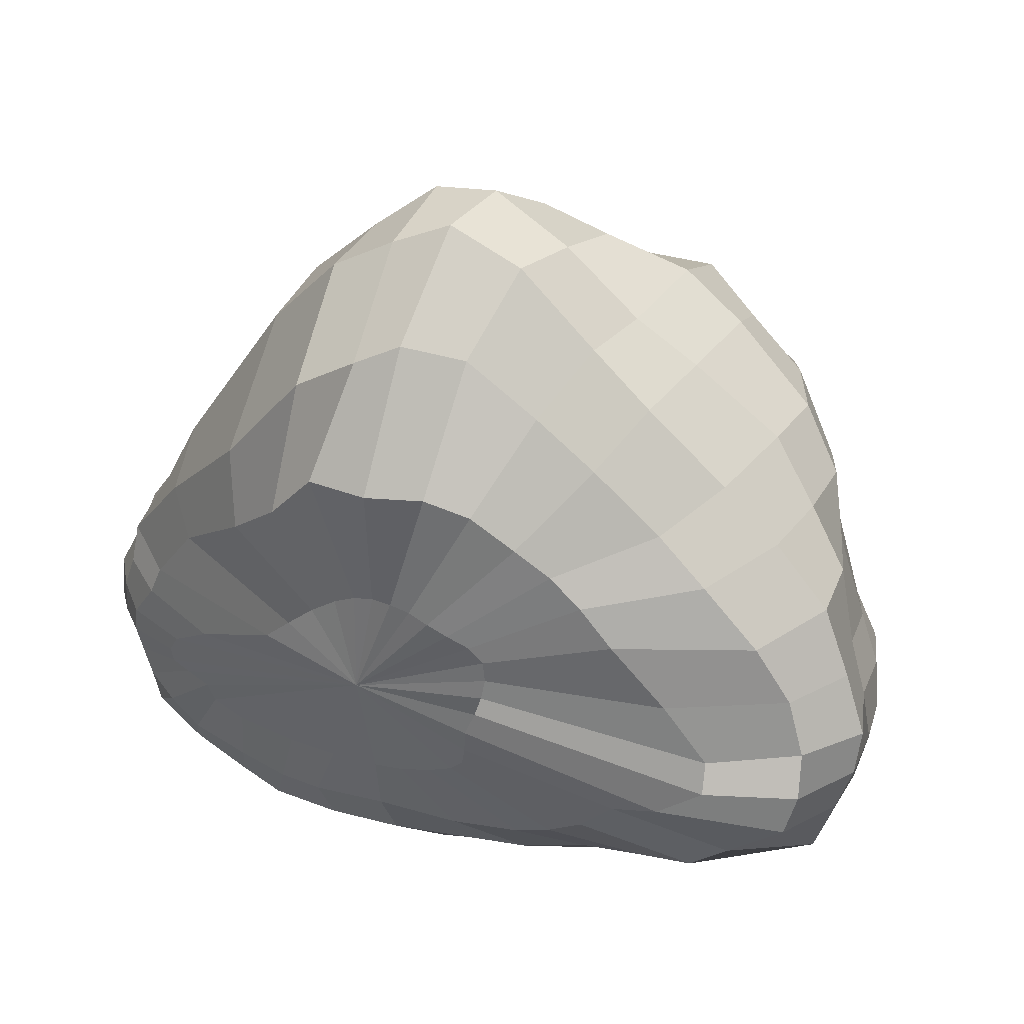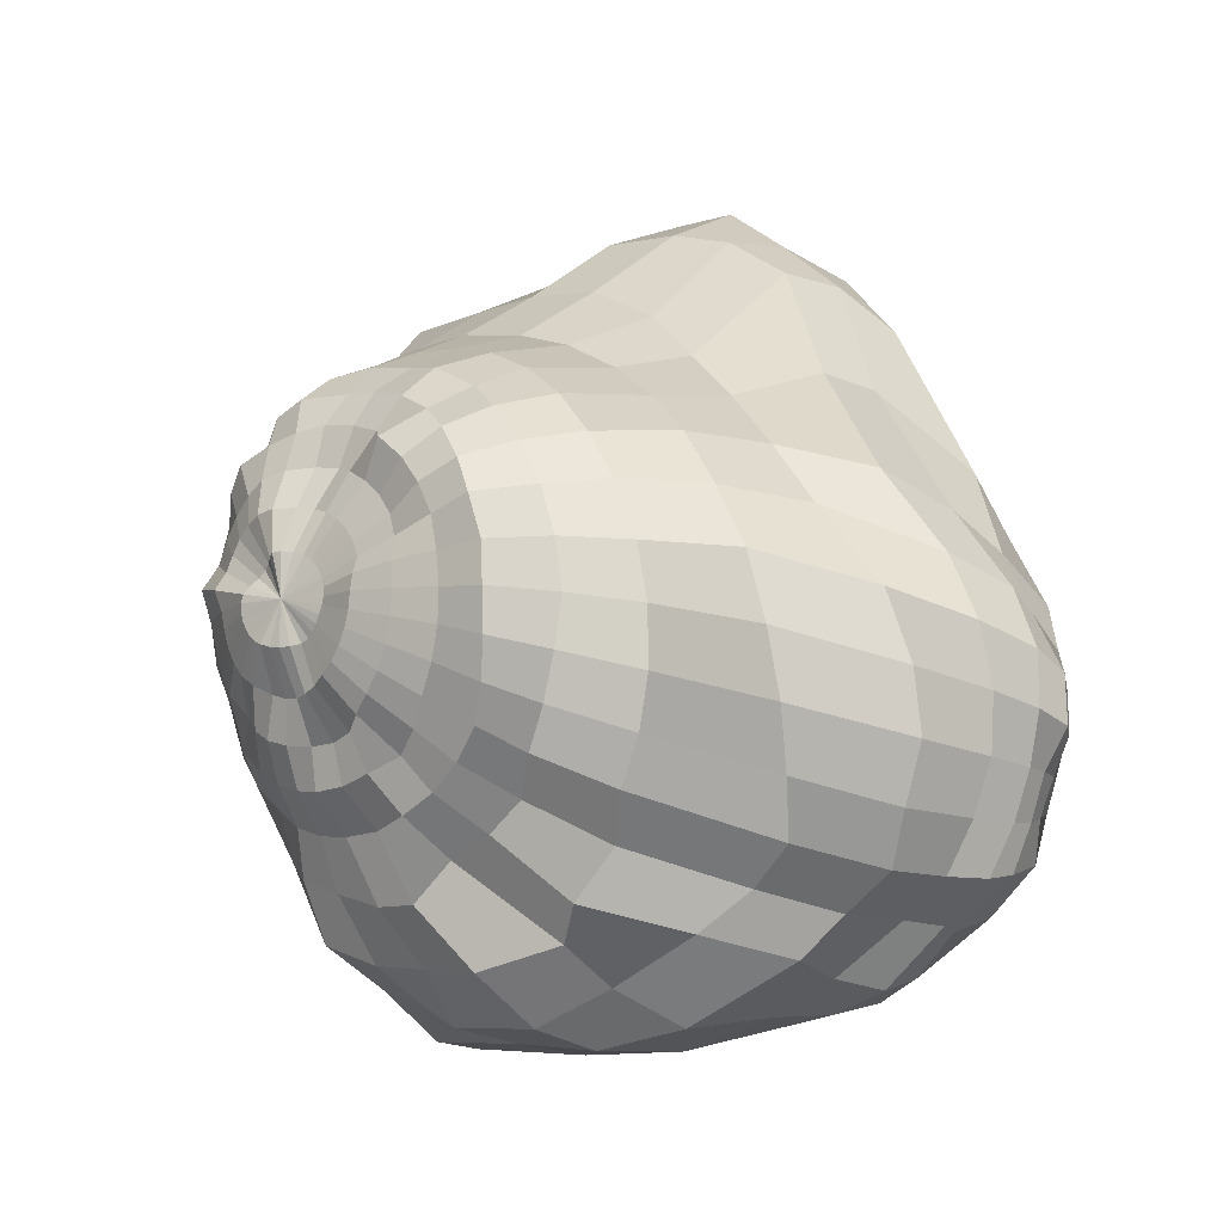
<metadata>
{"format":"obj","ext":"obj","renderer":"f3d","projection":"perspective","resolution":1024,"background":"white","views":[{"elev":23.2,"azim":23.4,"up":"+Z"},{"elev":-8.9,"azim":-133.3,"up":"+Z"}]}
</metadata>
<code>
o Forest_Leaves2_Sphere.002
v -119.5 89.81 -146.5
v -122.4 90.21 -146.5
v -125.3 89.41 -146.6
v -128.2 88.34 -146.8
v -131.3 87.88 -147
v -134.7 84.86 -147.5
v -138 81.53 -148.1
v -144 78.3 -149.6
v -148.5 71.37 -151.7
v -149.7 65.99 -152.7
v -150.6 62.98 -153.6
v -150.7 60.61 -154.4
v -149.1 58.48 -154.7
v -147.4 56.83 -155.3
v -143.1 54.87 -155.3
v -119.4 89.88 -147
v -122.4 90.24 -147.6
v -125.2 89.4 -148.2
v -128 88.29 -148.9
v -131.2 87.69 -149.8
v -134.5 85.28 -150.7
v -138 81.43 -151.9
v -144.4 77.63 -153.9
v -148.6 70.81 -155.7
v -149 65.4 -156.3
v -149.5 62.55 -156.8
v -148.9 60.52 -156.9
v -148.5 59.21 -157
v -147.2 57.4 -157.2
v -143 55.07 -156.3
v -119.3 89.95 -147.6
v -122 90.25 -148.7
v -124.7 89.37 -149.8
v -127.4 88.18 -151
v -130.5 87.21 -152.3
v -133.5 85.23 -153.7
v -137.1 81.34 -155.3
v -143.4 76.12 -157.7
v -147.4 70.95 -159.5
v -147.8 65.59 -159.7
v -148.4 62.76 -159.9
v -148.3 61.11 -159.8
v -147.3 58.97 -159.3
v -146.1 56.9 -158.9
v -141.8 55.1 -157.1
v -119 89.97 -148
v -121.5 90.24 -149.6
v -123.9 89.32 -151.2
v -126.3 88 -152.8
v -129.1 86.39 -154.6
v -132 84.92 -156.3
v -135.8 81.45 -158.3
v -142.2 74.75 -161.3
v -145.4 69.83 -162.7
v -146.1 66.03 -162.9
v -147.2 63.61 -163
v -147.4 61.7 -162.7
v -146.5 58.59 -162
v -144.2 56.41 -160.5
v -140.3 55.23 -158
v -118.6 89.93 -148.5
v -120.8 90.23 -150.5
v -122.9 89.25 -152.5
v -125 87.53 -154.5
v -127.3 86.2 -156.5
v -129.7 83.41 -158.6
v -134.2 80.41 -161.3
v -138.7 73.93 -163.7
v -142.2 70.11 -165.1
v -142.9 65.99 -165.3
v -143.7 63.39 -165.6
v -142.9 61.69 -165.9
v -143.5 59 -164.9
v -142.6 57.35 -163
v -140.3 56.32 -159.8
v -118.2 89.87 -148.8
v -119.9 90.19 -151.2
v -121.6 88.93 -153.5
v -123.2 86.95 -155.9
v -125.1 86.17 -158.1
v -127 83.48 -160.4
v -131.8 81.3 -164.5
v -136.1 75.89 -166.2
v -139.1 70.63 -167.6
v -138.7 67.28 -168.5
v -140.1 64.54 -169.2
v -140.5 62.16 -168.4
v -139.4 58.63 -166.7
v -138.4 56.94 -164.4
v -137.8 56.09 -160.8
v -117.6 89.97 -149.1
v -118.9 89.95 -151.7
v -120.1 88.21 -154.4
v -121.2 87.76 -156.8
v -122.5 86.18 -159.2
v -124 83.79 -161.8
v -129.2 79.7 -166.7
v -129.7 76.36 -169.1
v -132.6 73.25 -171.4
v -133.5 67.09 -170.6
v -135.6 64.05 -170.5
v -137.4 61.92 -169.8
v -136.1 58.26 -167.9
v -134.4 56.04 -164.9
v -132.7 54.45 -160.7
v -117.1 90.36 -149.2
v -117.7 89.68 -152
v -118.4 88.08 -154.8
v -119 87.85 -157.4
v -119.7 85.73 -160
v -121.2 84.25 -164.2
v -124.7 82.56 -168.2
v -124.9 78.05 -171.3
v -126.4 74.5 -172.6
v -129.1 70.06 -172.6
v -130.3 64.62 -171.4
v -129.9 60.57 -169.7
v -130.8 57.26 -167.9
v -131.2 55.68 -165.2
v -128.4 52.99 -160.2
v -116.4 90.68 -149.3
v -116.5 89.32 -152.2
v -116.5 88.24 -154.9
v -116.7 88 -157.6
v -116.9 85.9 -160.1
v -118.2 84.45 -164.3
v -119.6 82.03 -167.9
v -118.3 78.69 -171.2
v -119.5 74.33 -172.2
v -120.9 70.35 -172.8
v -120.3 64.15 -170.4
v -123.2 61.02 -170.3
v -125.1 56.75 -167.7
v -125.1 54.09 -164.1
v -124 51.25 -159.3
v -115.8 90.86 -149.2
v -115.3 89.22 -152.1
v -114.8 88.8 -154.8
v -114.4 87.62 -157.3
v -114.3 85.76 -159.9
v -114.5 84.55 -163.3
v -115.6 82.44 -167.6
v -114.6 78.09 -169.8
v -112.2 74.77 -172
v -111.9 71.19 -172.4
v -112.3 65.03 -170.1
v -112.5 60.14 -168.3
v -114.3 56.01 -166.4
v -118.7 53.2 -163.8
v -121.6 50.56 -158.8
v -115.2 91.11 -149
v -114.2 89.38 -151.7
v -113.1 88.96 -154.3
v -112.3 87.49 -156.8
v -111.7 85.53 -159.3
v -111.1 84.56 -162.3
v -111.6 83.2 -166.3
v -110.4 77.57 -168.9
v -109.7 74.31 -170
v -108 69.78 -170.1
v -107 65.46 -168.7
v -108.2 60.07 -167.4
v -109.7 56.26 -165.4
v -113.3 52.28 -162.9
v -119.1 49.83 -157.9
v -114.6 91.18 -148.7
v -113.1 90.05 -151.2
v -111.6 88.76 -153.6
v -110.3 87.38 -155.9
v -109.3 85.02 -158.1
v -108.3 83.18 -161.2
v -107.5 80.55 -162.9
v -105.5 76.19 -165.3
v -104.3 73.01 -166.8
v -102.8 69.56 -167.4
v -102.9 64.73 -166.3
v -104 59.93 -166.1
v -105.1 56.16 -165.1
v -110.7 52.01 -162.1
v -117 49.24 -157
v -114.2 91.17 -148.4
v -112.2 90.26 -150.4
v -110.3 88.35 -152.6
v -108.6 87.3 -154.6
v -107.1 85.13 -156.5
v -105.9 81.78 -158.6
v -104.6 79.61 -160.9
v -102.4 75.73 -163
v -99.83 71.6 -164.3
v -99.23 68.08 -164.5
v -98.81 64.25 -164.3
v -99.23 59.68 -163.6
v -100.4 53.17 -163
v -108.1 51.76 -160.9
v -116 48.89 -156.2
v -113.8 91.18 -147.9
v -111.4 90.29 -149.6
v -109.2 88.9 -151.3
v -107.2 86.75 -153
v -105.3 84.94 -154.6
v -103.8 80.8 -156.1
v -102.3 76.87 -157.4
v -99.77 73.91 -159.3
v -97.88 70.87 -160.6
v -95.95 67.75 -161.8
v -93.96 64.05 -162.5
v -92.92 58.24 -162.4
v -97.58 52.91 -161.1
v -105.4 50.69 -158.4
v -115.6 48.44 -154.9
v -113.5 91.2 -147.4
v -110.9 90.32 -148.6
v -108.3 88.94 -149.9
v -106 86.72 -151.1
v -104 83.51 -152.3
v -102.2 79.44 -153.4
v -100.5 76.41 -154.4
v -97.63 73.62 -156.4
v -95.17 70.69 -157.3
v -92.52 67.66 -158.7
v -91.56 63.42 -159.2
v -91.43 58.11 -158.9
v -93.41 52.16 -158.3
v -101.8 49.84 -157.4
v -115.4 48.03 -153.3
v -113.4 91.21 -146.9
v -110.5 90.37 -147.6
v -107.8 89.01 -148.3
v -105.3 87.14 -149
v -103.2 83.25 -149.8
v -101.2 79.22 -150.5
v -99.42 76.18 -151.2
v -96.54 73.39 -152.7
v -92.83 70.99 -155
v -91.29 67.64 -155.6
v -90.69 63.49 -155.9
v -90.25 58.02 -155.9
v -92.63 52.69 -155.8
v -98.62 50.06 -155.4
v -114.5 47.88 -151.6
v -113.3 91.2 -146.3
v -110.4 90.51 -146.4
v -107.6 89.3 -146.6
v -105 87.24 -146.8
v -102.8 83.23 -147.2
v -100.9 79.18 -147.5
v -99.04 76.12 -147.9
v -96.56 73.27 -149.1
v -92.56 70.94 -151.5
v -91.52 67.63 -152
v -91.24 63.37 -152.5
v -89.72 57.79 -152.6
v -92.63 53.1 -152.6
v -98.9 51.46 -153.8
v -113.7 47.08 -149.8
v -113.4 91.07 -145.8
v -110.4 91.1 -145.2
v -107.7 90.07 -144.8
v -105.2 87.64 -144.5
v -103 83.71 -144.4
v -101.1 79.33 -144.4
v -99.28 76.24 -144.4
v -96.71 73.38 -145.7
v -94.56 70.5 -147
v -92.71 67.4 -148.3
v -92.34 63.47 -148.6
v -91.11 58.02 -148.6
v -93.71 53.22 -148.9
v -101.6 50.38 -149.6
v -113.3 46.98 -148.3
v -113.5 90.73 -145.3
v -110.8 90.53 -144.1
v -108.2 89.22 -143.2
v -105.8 87.4 -142.4
v -103.7 85.11 -141.7
v -101.9 79.93 -141.4
v -100.1 76.54 -141
v -97.39 73.75 -141.3
v -95.66 70.55 -142.4
v -94.41 66.84 -142.5
v -93.12 62.84 -143
v -92.74 57.67 -143.7
v -96.06 52.77 -145.2
v -104.7 48.3 -144.8
v -113.4 46.79 -146.9
v -113.8 90.3 -144.8
v -111.4 90.46 -143.1
v -109 89.24 -141.7
v -106.9 87.53 -140.4
v -104.9 85.64 -139.3
v -103.2 81.88 -138.5
v -101.5 77.04 -137.8
v -99.08 74.18 -136.5
v -96.61 71.06 -137.9
v -95.21 67.3 -137.7
v -95.42 62.55 -138.5
v -96.36 57.51 -139.5
v -99.56 51.9 -141
v -106.7 47.65 -142
v -114.3 46.37 -145.8
v -114.2 90.13 -144.4
v -112.1 90.51 -142.2
v -110.1 89.33 -140.4
v -108.2 88.4 -138.6
v -106.5 86.65 -137.1
v -105.1 82.98 -135.9
v -103.7 80.04 -134.9
v -101.2 75.54 -132.8
v -99.43 71.47 -132
v -97.66 67.82 -133.2
v -98.2 62.55 -133.8
v -100 56.89 -135.7
v -102.8 51.78 -137.7
v -108.6 47.04 -139.8
v -115.7 45.89 -144.9
v -114.7 90.25 -144
v -113 90.55 -141.5
v -111.4 89.43 -139.4
v -109.8 88.93 -137.1
v -108.5 86.01 -135.5
v -107.4 83.11 -134
v -106.3 80.23 -132.6
v -104.7 75.99 -130.7
v -103.2 71.72 -128.4
v -102.6 66.99 -127.4
v -103.7 61.11 -128.8
v -105 55.31 -130.3
v -106.9 50.34 -133.2
v -110.9 46.29 -138
v -117 45.74 -144.3
v -123.5 47.58 -151
v -115.2 90.56 -143.7
v -114 90.57 -141
v -112.9 89.52 -138.6
v -111.8 88.28 -136.1
v -110.9 86.96 -134
v -110 84.48 -132.4
v -109.3 81.42 -130.9
v -108.1 76.09 -128.6
v -106.6 72.15 -125.2
v -106.5 66.61 -124
v -107.8 60.24 -125.8
v -108.6 54.41 -126.3
v -110.7 49.53 -129.8
v -113.6 45.38 -135.7
v -118.5 45.91 -143.7
v -115.8 90.81 -143.5
v -115.1 90.31 -140.7
v -114.5 89.02 -138.2
v -114 87.87 -135.6
v -113.4 87.04 -133.3
v -112.9 84.48 -131.5
v -112.5 80.5 -129.9
v -112.1 76.77 -128.1
v -111.1 70.8 -124.5
v -111.8 64.69 -121.5
v -112.4 59.02 -120.9
v -113.4 53.23 -120.9
v -115.4 48.95 -126.2
v -116.7 44.72 -134.8
v -119.9 46.02 -143.4
v -116.4 90.65 -143.5
v -116.3 89.55 -140.8
v -116.2 88.05 -138.1
v -116.3 87.47 -135.4
v -116.2 85.73 -133.3
v -116 83.85 -131.3
v -115.8 80.04 -129.6
v -115.8 76.07 -127.8
v -115.3 69.92 -124.1
v -116.2 63.92 -119.6
v -117.3 58.09 -117.3
v -118.3 52.97 -118.5
v -119.4 47.34 -125.3
v -120.7 44 -134.9
v -121.6 46.59 -143.6
v -116.4 90.6 -146.4
v -117 90.2 -143.6
v -117.6 89.09 -141
v -118 87.66 -138.4
v -118.5 86.99 -135.8
v -118.9 85.7 -133.5
v -119.1 83.07 -131.7
v -119.4 79.85 -130
v -119.5 74.66 -128.3
v -119.8 68.66 -124.4
v -121.2 62.87 -119.8
v -121.6 57.91 -117.5
v -122.5 52.63 -120
v -122.7 46.98 -126.8
v -124.6 43.79 -134.3
v -123.2 47.02 -143.9
v -117.6 89.86 -143.8
v -118.7 89.07 -141.3
v -119.7 88.18 -138.9
v -120.7 86.96 -136.4
v -121.6 85.87 -134.2
v -122.2 83.87 -132.3
v -122.8 79.93 -130.8
v -123.3 74.13 -129.5
v -124.3 67.77 -126.7
v -125.7 62.31 -121.1
v -126.2 57.71 -120.6
v -126.6 52.2 -122
v -126.9 46.8 -128.9
v -129.1 46.56 -138.3
v -124.9 47.48 -144.7
v -118.1 89.75 -144.1
v -119.7 89.08 -141.8
v -121.2 88.22 -139.6
v -122.8 88.56 -137.3
v -124.1 85.98 -135.5
v -125.3 83.37 -133.9
v -126.3 80.2 -132.4
v -127.1 73.71 -131.5
v -128.1 68.16 -130
v -130.3 61.88 -124
v -130.7 57.34 -124.2
v -131.8 53.23 -126.6
v -133.9 49.44 -135.6
v -133 48.3 -140.8
v -127 47.9 -146
v -118.6 89.74 -144.5
v -120.6 89.11 -142.5
v -122.5 88.22 -140.7
v -124.6 88.24 -138.8
v -126.4 86.83 -137
v -128.1 84.38 -135.7
v -129.5 80.52 -134.6
v -131.2 74.57 -134.1
v -132.7 69.32 -133.5
v -135.5 64.16 -131.7
v -135.9 59.9 -132.2
v -141.2 56.94 -137.8
v -141.3 53.88 -141.4
v -139.3 52.23 -144.4
v -129 48.2 -147.5
v -118.9 89.74 -144.9
v -121.3 89.14 -143.4
v -123.7 88.3 -142
v -126.1 88.27 -140.4
v -128.5 87.39 -139.2
v -130.6 84.58 -138.2
v -132.7 81.13 -137.5
v -135.6 76.25 -137.2
v -137.4 70.74 -137.4
v -143.6 68.28 -139.4
v -144.7 63.1 -141.5
v -145.6 59.82 -143.7
v -146.9 57.24 -146.7
v -143.5 54.68 -148.7
v -131 48.58 -149
v -119.2 89.75 -145.4
v -121.9 89.28 -144.4
v -124.5 88.69 -143.4
v -127.2 88.22 -142.5
v -130 87.83 -141.5
v -132.6 84.71 -141
v -135.2 81.48 -140.7
v -139 77.15 -140.9
v -142.2 72.26 -141.8
v -147.5 67.11 -144.7
v -148.4 62.43 -146.3
v -148.2 60.4 -147.6
v -147.1 56.65 -149.4
v -144.6 55.01 -150.8
v -138.5 52.39 -152.1
v -119.4 89.77 -145.9
v -122.3 89.91 -145.4
v -125.1 89.37 -145
v -127.9 88.32 -144.6
v -130.9 87.62 -144.3
v -134.1 84.89 -144.2
v -137.1 81.51 -144.4
v -142.3 78.04 -145.1
v -147.5 72.57 -147.3
v -149.8 67.18 -148.9
v -150.3 62.68 -150.1
v -150.1 60.06 -151.2
v -148.8 58.08 -152.2
v -146.6 55.88 -153.2
v -142.1 54.3 -154.1
f 10 9 24 25
f 8 7 22 23
f 6 5 20 21
f 4 3 18 19
f 15 14 29 30
f 2 1 16 17
f 13 12 27 28
f 11 10 25 26
f 9 8 23 24
f 7 6 21 22
f 5 4 19 20
f 3 2 17 18
f 14 13 28 29
f 12 11 26 27
f 20 19 34 35
f 18 17 32 33
f 29 28 43 44
f 27 26 41 42
f 25 24 39 40
f 23 22 37 38
f 21 20 35 36
f 19 18 33 34
f 30 29 44 45
f 17 16 31 32
f 28 27 42 43
f 26 25 40 41
f 24 23 38 39
f 22 21 36 37
f 35 34 49 50
f 33 32 47 48
f 44 43 58 59
f 42 41 56 57
f 40 39 54 55
f 38 37 52 53
f 36 35 50 51
f 34 33 48 49
f 45 44 59 60
f 32 31 46 47
f 43 42 57 58
f 41 40 55 56
f 39 38 53 54
f 37 36 51 52
f 50 49 64 65
f 48 47 62 63
f 59 58 73 74
f 57 56 71 72
f 55 54 69 70
f 53 52 67 68
f 51 50 65 66
f 49 48 63 64
f 60 59 74 75
f 47 46 61 62
f 58 57 72 73
f 56 55 70 71
f 54 53 68 69
f 52 51 66 67
f 65 64 79 80
f 63 62 77 78
f 74 73 88 89
f 72 71 86 87
f 70 69 84 85
f 68 67 82 83
f 66 65 80 81
f 64 63 78 79
f 75 74 89 90
f 62 61 76 77
f 73 72 87 88
f 71 70 85 86
f 69 68 83 84
f 67 66 81 82
f 80 79 94 95
f 78 77 92 93
f 89 88 103 104
f 87 86 101 102
f 85 84 99 100
f 83 82 97 98
f 81 80 95 96
f 79 78 93 94
f 90 89 104 105
f 77 76 91 92
f 88 87 102 103
f 86 85 100 101
f 84 83 98 99
f 82 81 96 97
f 95 94 109 110
f 93 92 107 108
f 104 103 118 119
f 102 101 116 117
f 100 99 114 115
f 98 97 112 113
f 96 95 110 111
f 94 93 108 109
f 105 104 119 120
f 92 91 106 107
f 103 102 117 118
f 101 100 115 116
f 99 98 113 114
f 97 96 111 112
f 110 109 124 125
f 108 107 122 123
f 119 118 133 134
f 117 116 131 132
f 115 114 129 130
f 113 112 127 128
f 111 110 125 126
f 109 108 123 124
f 120 119 134 135
f 107 106 121 122
f 118 117 132 133
f 116 115 130 131
f 114 113 128 129
f 112 111 126 127
f 125 124 139 140
f 123 122 137 138
f 134 133 148 149
f 132 131 146 147
f 130 129 144 145
f 128 127 142 143
f 126 125 140 141
f 124 123 138 139
f 135 134 149 150
f 122 121 136 137
f 133 132 147 148
f 131 130 145 146
f 129 128 143 144
f 127 126 141 142
f 140 139 154 155
f 138 137 152 153
f 149 148 163 164
f 147 146 161 162
f 145 144 159 160
f 143 142 157 158
f 141 140 155 156
f 139 138 153 154
f 150 149 164 165
f 137 136 151 152
f 148 147 162 163
f 146 145 160 161
f 144 143 158 159
f 142 141 156 157
f 155 154 169 170
f 153 152 167 168
f 164 163 178 179
f 162 161 176 177
f 160 159 174 175
f 158 157 172 173
f 156 155 170 171
f 154 153 168 169
f 165 164 179 180
f 152 151 166 167
f 163 162 177 178
f 161 160 175 176
f 159 158 173 174
f 157 156 171 172
f 170 169 184 185
f 168 167 182 183
f 179 178 193 194
f 177 176 191 192
f 175 174 189 190
f 173 172 187 188
f 171 170 185 186
f 169 168 183 184
f 180 179 194 195
f 167 166 181 182
f 178 177 192 193
f 176 175 190 191
f 174 173 188 189
f 172 171 186 187
f 185 184 199 200
f 183 182 197 198
f 194 193 208 209
f 192 191 206 207
f 190 189 204 205
f 188 187 202 203
f 186 185 200 201
f 184 183 198 199
f 195 194 209 210
f 182 181 196 197
f 193 192 207 208
f 191 190 205 206
f 189 188 203 204
f 187 186 201 202
f 200 199 214 215
f 198 197 212 213
f 209 208 223 224
f 207 206 221 222
f 205 204 219 220
f 203 202 217 218
f 201 200 215 216
f 199 198 213 214
f 210 209 224 225
f 197 196 211 212
f 208 207 222 223
f 206 205 220 221
f 204 203 218 219
f 202 201 216 217
f 215 214 229 230
f 213 212 227 228
f 224 223 238 239
f 222 221 236 237
f 220 219 234 235
f 218 217 232 233
f 216 215 230 231
f 214 213 228 229
f 225 224 239 240
f 212 211 226 227
f 223 222 237 238
f 221 220 235 236
f 219 218 233 234
f 217 216 231 232
f 230 229 244 245
f 228 227 242 243
f 239 238 253 254
f 237 236 251 252
f 235 234 249 250
f 233 232 247 248
f 231 230 245 246
f 229 228 243 244
f 240 239 254 255
f 227 226 241 242
f 238 237 252 253
f 236 235 250 251
f 234 233 248 249
f 232 231 246 247
f 245 244 259 260
f 243 242 257 258
f 254 253 268 269
f 252 251 266 267
f 250 249 264 265
f 248 247 262 263
f 246 245 260 261
f 244 243 258 259
f 255 254 269 270
f 242 241 256 257
f 253 252 267 268
f 251 250 265 266
f 249 248 263 264
f 247 246 261 262
f 260 259 274 275
f 258 257 272 273
f 269 268 283 284
f 267 266 281 282
f 265 264 279 280
f 263 262 277 278
f 261 260 275 276
f 259 258 273 274
f 270 269 284 285
f 257 256 271 272
f 268 267 282 283
f 266 265 280 281
f 264 263 278 279
f 262 261 276 277
f 275 274 289 290
f 273 272 287 288
f 284 283 298 299
f 282 281 296 297
f 280 279 294 295
f 278 277 292 293
f 276 275 290 291
f 274 273 288 289
f 285 284 299 300
f 272 271 286 287
f 283 282 297 298
f 281 280 295 296
f 279 278 293 294
f 277 276 291 292
f 290 289 304 305
f 288 287 302 303
f 299 298 313 314
f 297 296 311 312
f 295 294 309 310
f 293 292 307 308
f 291 290 305 306
f 289 288 303 304
f 300 299 314 315
f 287 286 301 302
f 298 297 312 313
f 296 295 310 311
f 294 293 308 309
f 292 291 306 307
f 305 304 319 320
f 303 302 317 318
f 314 313 328 329
f 312 311 326 327
f 310 309 324 325
f 308 307 322 323
f 306 305 320 321
f 304 303 318 319
f 315 314 329 330
f 302 301 316 317
f 313 312 327 328
f 311 310 325 326
f 309 308 323 324
f 307 306 321 322
f 320 319 335 336
f 318 317 333 334
f 329 328 344 345
f 327 326 342 343
f 325 324 340 341
f 323 322 338 339
f 321 320 336 337
f 319 318 334 335
f 330 329 345 346
f 317 316 332 333
f 328 327 343 344
f 326 325 341 342
f 324 323 339 340
f 322 321 337 338
f 336 335 350 351
f 334 333 348 349
f 345 344 359 360
f 343 342 357 358
f 341 340 355 356
f 339 338 353 354
f 337 336 351 352
f 335 334 349 350
f 346 345 360 361
f 333 332 347 348
f 344 343 358 359
f 342 341 356 357
f 340 339 354 355
f 338 337 352 353
f 351 350 365 366
f 349 348 363 364
f 360 359 374 375
f 358 357 372 373
f 356 355 370 371
f 354 353 368 369
f 352 351 366 367
f 350 349 364 365
f 361 360 375 376
f 348 347 362 363
f 359 358 373 374
f 357 356 371 372
f 355 354 369 370
f 353 352 367 368
f 366 365 381 382
f 364 363 379 380
f 375 374 390 391
f 373 372 388 389
f 371 370 386 387
f 369 368 384 385
f 367 366 382 383
f 365 364 380 381
f 376 375 391 392
f 363 362 378 379
f 374 373 389 390
f 372 371 387 388
f 370 369 385 386
f 368 367 383 384
f 382 381 396 397
f 380 379 394 395
f 391 390 405 406
f 389 388 403 404
f 387 386 401 402
f 385 384 399 400
f 383 382 397 398
f 381 380 395 396
f 392 391 406 407
f 379 378 393 394
f 390 389 404 405
f 388 387 402 403
f 386 385 400 401
f 384 383 398 399
f 397 396 411 412
f 395 394 409 410
f 406 405 420 421
f 404 403 418 419
f 402 401 416 417
f 400 399 414 415
f 398 397 412 413
f 396 395 410 411
f 407 406 421 422
f 394 393 408 409
f 405 404 419 420
f 403 402 417 418
f 401 400 415 416
f 399 398 413 414
f 412 411 426 427
f 410 409 424 425
f 421 420 435 436
f 419 418 433 434
f 417 416 431 432
f 415 414 429 430
f 413 412 427 428
f 411 410 425 426
f 422 421 436 437
f 409 408 423 424
f 420 419 434 435
f 418 417 432 433
f 416 415 430 431
f 414 413 428 429
f 427 426 441 442
f 425 424 439 440
f 436 435 450 451
f 434 433 448 449
f 432 431 446 447
f 430 429 444 445
f 428 427 442 443
f 426 425 440 441
f 437 436 451 452
f 424 423 438 439
f 435 434 449 450
f 433 432 447 448
f 431 430 445 446
f 429 428 443 444
f 442 441 456 457
f 440 439 454 455
f 451 450 465 466
f 449 448 463 464
f 447 446 461 462
f 445 444 459 460
f 443 442 457 458
f 441 440 455 456
f 452 451 466 467
f 439 438 453 454
f 450 449 464 465
f 448 447 462 463
f 446 445 460 461
f 444 443 458 459
f 457 456 471 472
f 455 454 469 470
f 466 465 480 481
f 464 463 478 479
f 462 461 476 477
f 460 459 474 475
f 458 457 472 473
f 456 455 470 471
f 467 466 481 482
f 454 453 468 469
f 465 464 479 480
f 463 462 477 478
f 461 460 475 476
f 459 458 473 474
f 331 15 30
f 1 377 16
f 331 30 45
f 16 377 31
f 331 45 60
f 31 377 46
f 331 60 75
f 46 377 61
f 331 75 90
f 61 377 76
f 331 90 105
f 76 377 91
f 331 105 120
f 91 377 106
f 331 120 135
f 106 377 121
f 331 135 150
f 121 377 136
f 331 150 165
f 136 377 151
f 331 165 180
f 151 377 166
f 331 180 195
f 166 377 181
f 331 195 210
f 181 377 196
f 331 210 225
f 196 377 211
f 331 225 240
f 211 377 226
f 331 240 255
f 226 377 241
f 331 255 270
f 241 377 256
f 331 270 285
f 256 377 271
f 331 285 300
f 271 377 286
f 331 300 315
f 286 377 301
f 331 315 330
f 301 377 316
f 331 330 346
f 316 377 332
f 331 346 361
f 332 377 347
f 331 361 376
f 347 377 362
f 331 376 392
f 362 377 378
f 331 392 407
f 378 377 393
f 331 407 422
f 393 377 408
f 331 422 437
f 408 377 423
f 331 437 452
f 423 377 438
f 331 452 467
f 438 377 453
f 331 467 482
f 453 377 468
f 472 471 4 5
f 331 482 15
f 470 469 2 3
f 481 480 13 14
f 468 377 1
f 479 478 11 12
f 477 476 9 10
f 475 474 7 8
f 473 472 5 6
f 471 470 3 4
f 482 481 14 15
f 469 468 1 2
f 480 479 12 13
f 478 477 10 11
f 476 475 8 9
f 474 473 6 7

</code>
